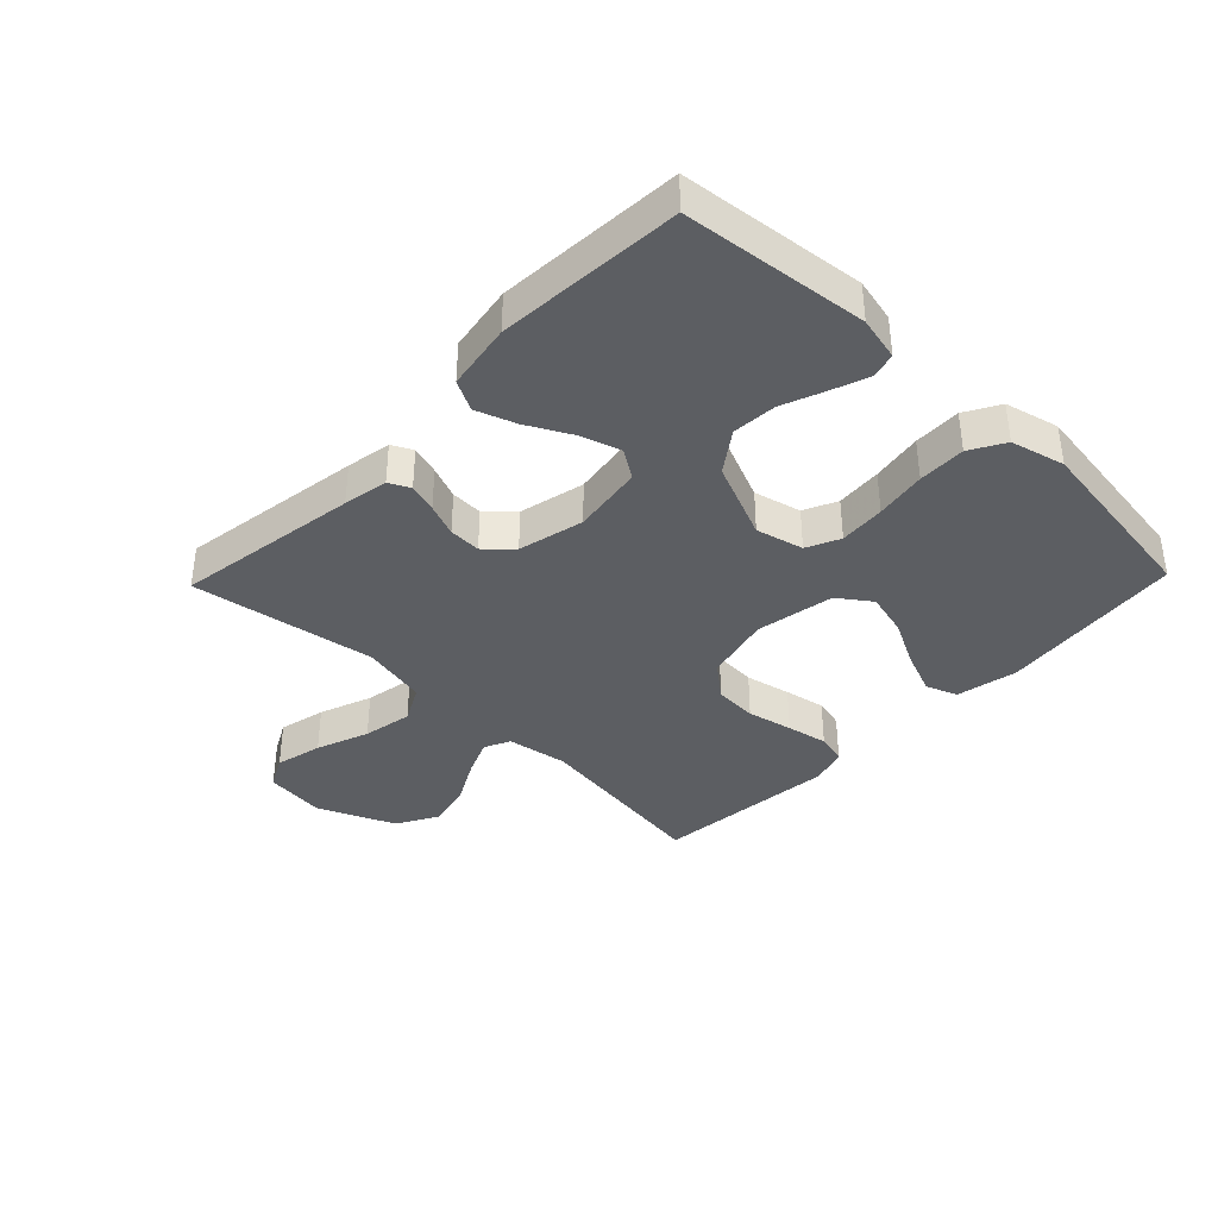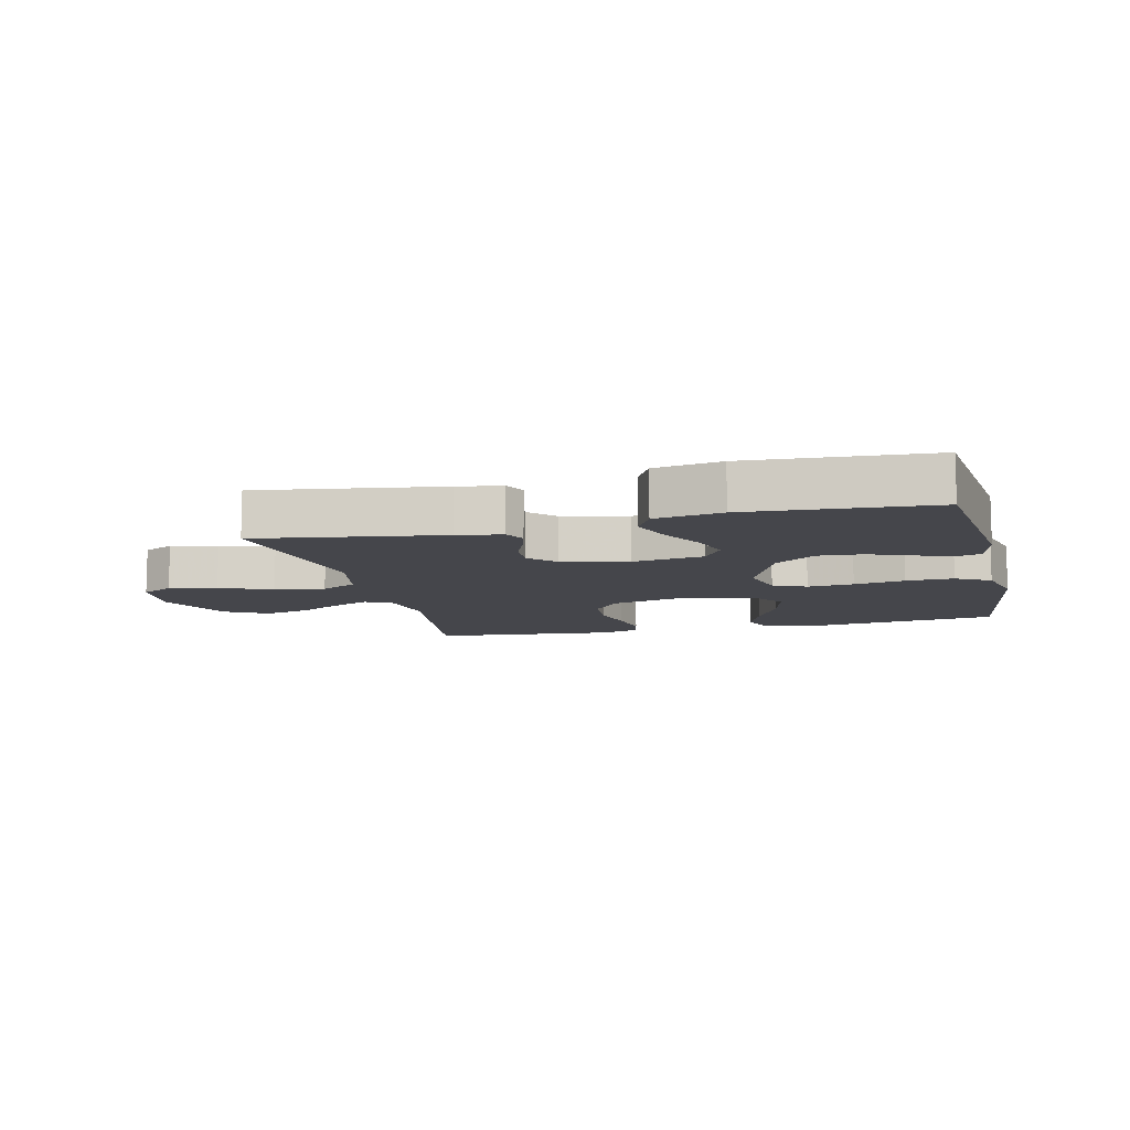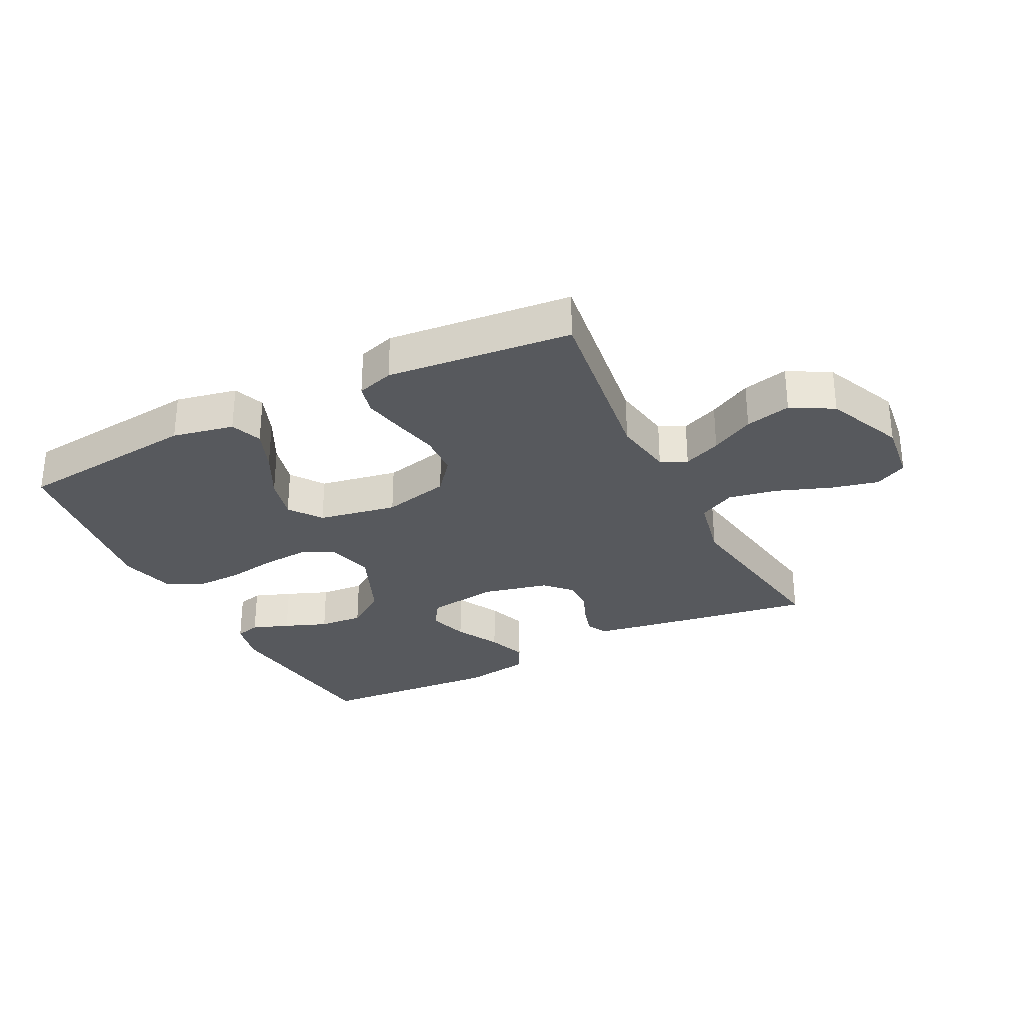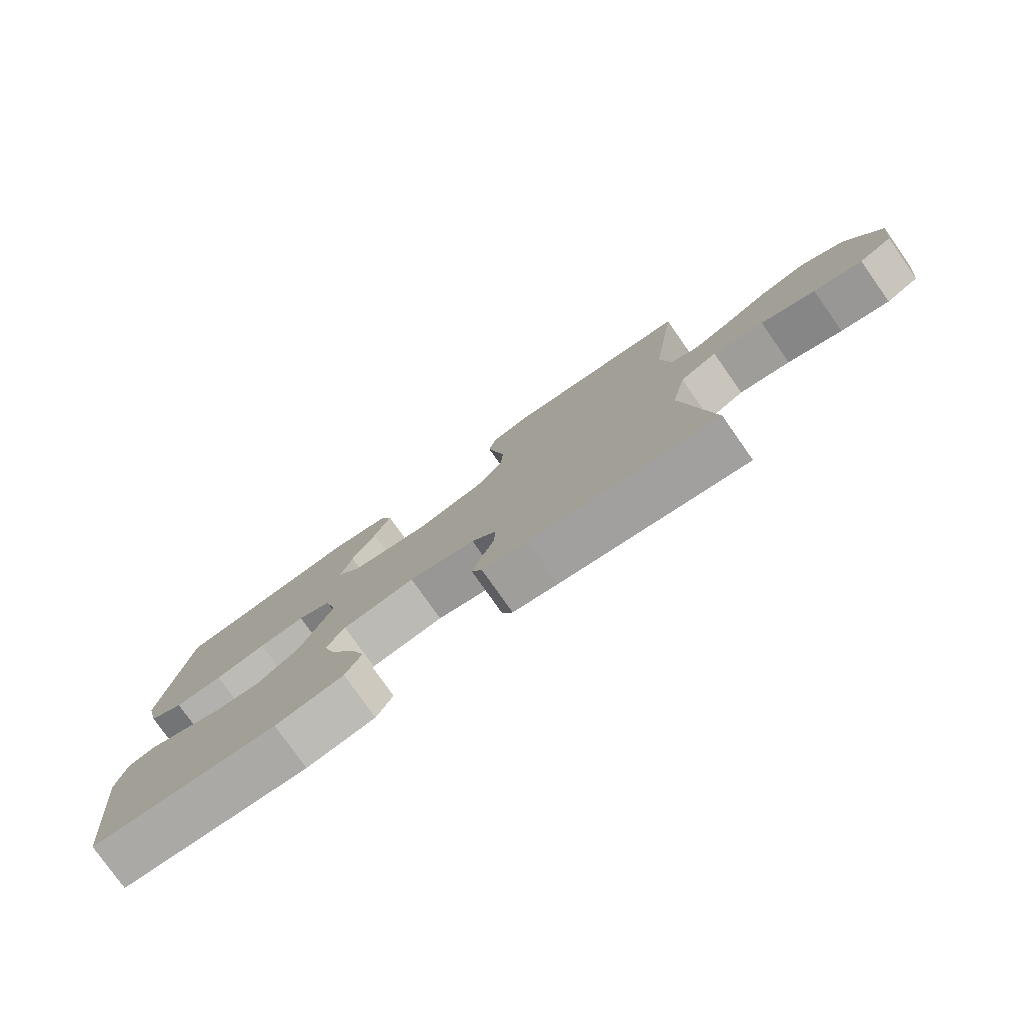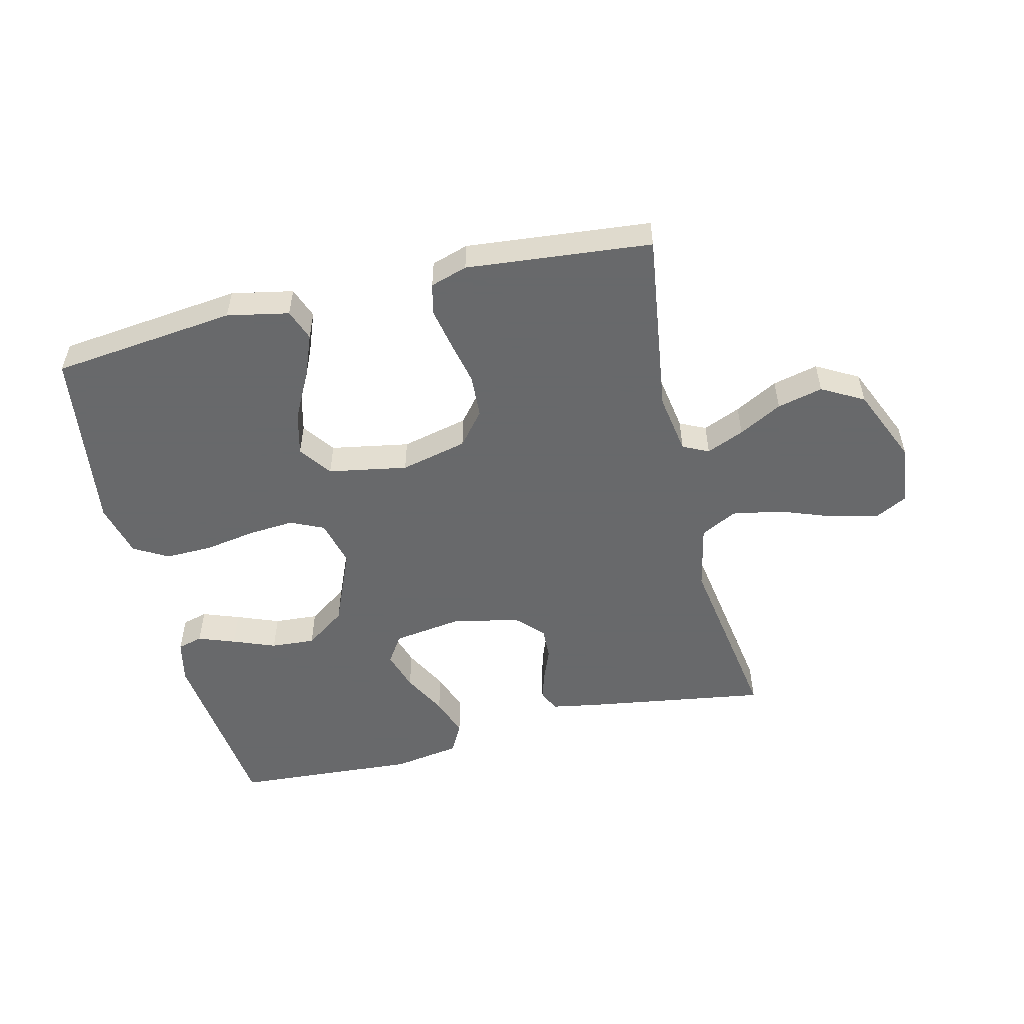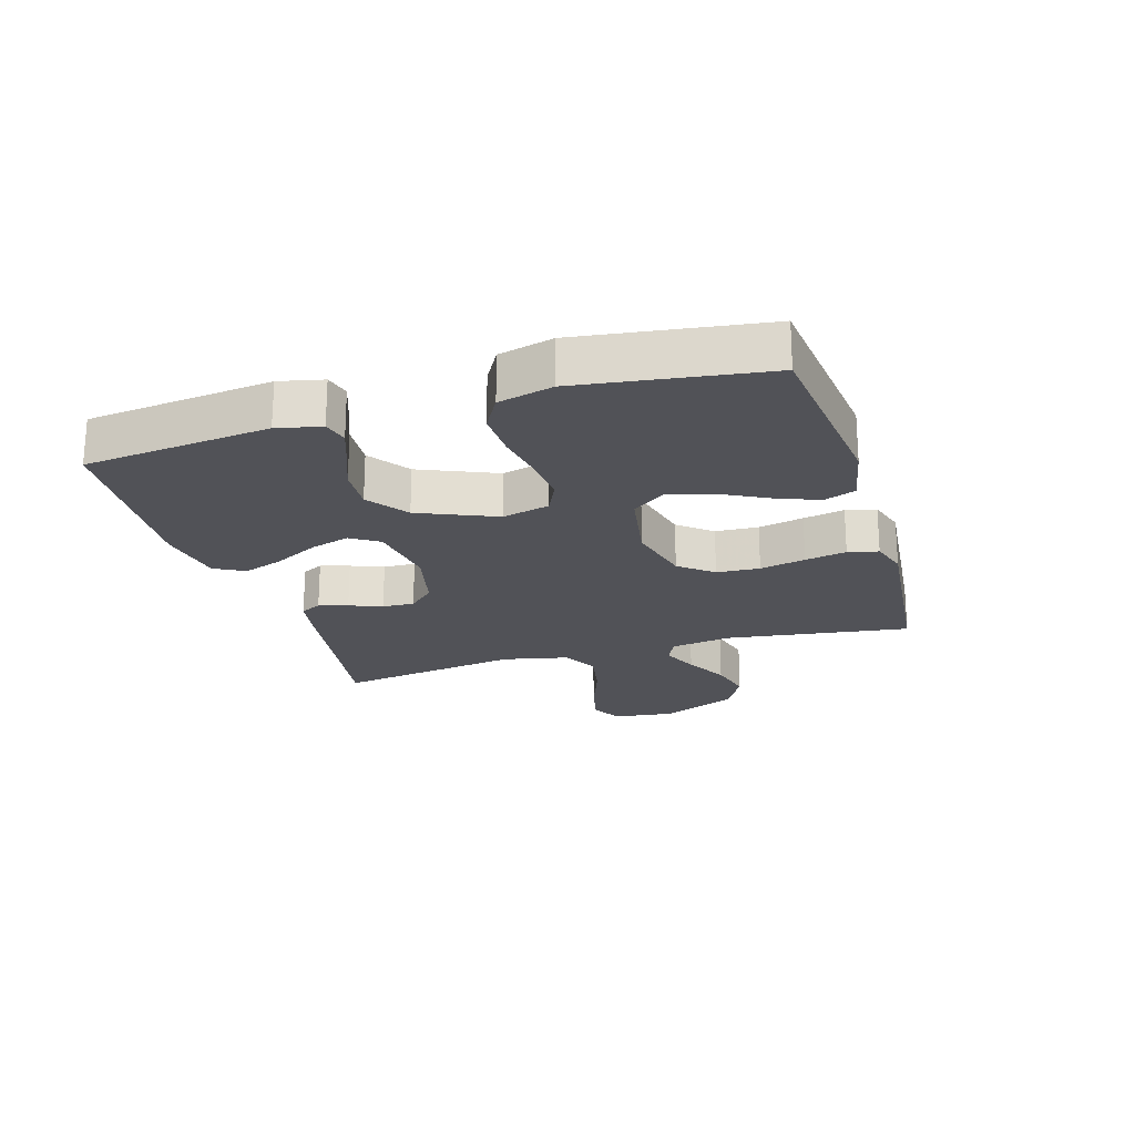
<metadata>
{"format":"obj","ext":"obj","renderer":"f3d","projection":"perspective","resolution":1024,"background":"white","views":[{"elev":-37.9,"azim":-133.9,"up":"+Y"},{"elev":-10.1,"azim":-166.3,"up":"+Y"},{"elev":-29.7,"azim":26.8,"up":"+Y"},{"elev":-78.3,"azim":35.1,"up":"+Z"},{"elev":-52.6,"azim":13.6,"up":"+Y"},{"elev":-21.6,"azim":-73.2,"up":"+Y"}]}
</metadata>
<code>
v -0.5 0.07 -0.5
v -0.533 0.07 -0.2
v -0.517 0.07 -0.129
v -0.476 0.07 -0.118
v -0.416 0.07 -0.14
v -0.347 0.07 -0.167
v -0.275 0.07 -0.172
v -0.209 0.07 -0.125
v -0.156 0.07 0
v -0.175 0.07 0.077
v -0.229 0.07 0.102
v -0.304 0.07 0.096
v -0.387 0.07 0.082
v -0.464 0.07 0.08
v -0.52 0.07 0.112
v -0.542 0.07 0.2
v -0.5 0.07 0.5
v -0.2 0.07 0.534
v -0.1 0.07 0.514
v -0.081 0.07 0.463
v -0.108 0.07 0.394
v -0.148 0.07 0.317
v -0.166 0.07 0.246
v -0.128 0.07 0.193
v 0 0.07 0.17
v 0.109 0.07 0.196
v 0.153 0.07 0.25
v 0.157 0.07 0.32
v 0.141 0.07 0.394
v 0.128 0.07 0.461
v 0.14 0.07 0.51
v 0.2 0.07 0.529
v 0.5 0.07 0.5
v 0.458 0.07 0.2
v 0.474 0.07 0.101
v 0.516 0.07 0.081
v 0.577 0.07 0.107
v 0.647 0.07 0.145
v 0.721 0.07 0.163
v 0.789 0.07 0.125
v 0.843 0.07 0
v 0.831 0.07 -0.1
v 0.779 0.07 -0.127
v 0.702 0.07 -0.109
v 0.616 0.07 -0.077
v 0.535 0.07 -0.062
v 0.476 0.07 -0.093
v 0.453 0.07 -0.2
v 0.5 0.07 -0.5
v 0.2 0.07 -0.454
v 0.127 0.07 -0.441
v 0.11 0.07 -0.407
v 0.124 0.07 -0.36
v 0.145 0.07 -0.307
v 0.147 0.07 -0.255
v 0.107 0.07 -0.213
v 0 0.07 -0.188
v -0.116 0.07 -0.205
v -0.146 0.07 -0.251
v -0.126 0.07 -0.316
v -0.088 0.07 -0.388
v -0.065 0.07 -0.453
v -0.091 0.07 -0.502
v -0.2 0.07 -0.52
v -0.5 0 -0.5
v -0.533 0 -0.2
v -0.517 0 -0.129
v -0.476 0 -0.118
v -0.416 0 -0.14
v -0.347 0 -0.167
v -0.275 0 -0.172
v -0.209 0 -0.125
v -0.156 0 0
v -0.175 0 0.077
v -0.229 0 0.102
v -0.304 0 0.096
v -0.387 0 0.082
v -0.464 0 0.08
v -0.52 0 0.112
v -0.542 0 0.2
v -0.5 0 0.5
v -0.2 0 0.534
v -0.1 0 0.514
v -0.081 0 0.463
v -0.108 0 0.394
v -0.148 0 0.317
v -0.166 0 0.246
v -0.128 0 0.193
v 0 0 0.17
v 0.109 0 0.196
v 0.153 0 0.25
v 0.157 0 0.32
v 0.141 0 0.394
v 0.128 0 0.461
v 0.14 0 0.51
v 0.2 0 0.529
v 0.5 0 0.5
v 0.458 0 0.2
v 0.474 0 0.101
v 0.516 0 0.081
v 0.577 0 0.107
v 0.647 0 0.145
v 0.721 0 0.163
v 0.789 0 0.125
v 0.843 0 0
v 0.831 0 -0.1
v 0.779 0 -0.127
v 0.702 0 -0.109
v 0.616 0 -0.077
v 0.535 0 -0.062
v 0.476 0 -0.093
v 0.453 0 -0.2
v 0.5 0 -0.5
v 0.2 0 -0.454
v 0.127 0 -0.441
v 0.11 0 -0.407
v 0.124 0 -0.36
v 0.145 0 -0.307
v 0.147 0 -0.255
v 0.107 0 -0.213
v 0 0 -0.188
v -0.116 0 -0.205
v -0.146 0 -0.251
v -0.126 0 -0.316
v -0.088 0 -0.388
v -0.065 0 -0.453
v -0.091 0 -0.502
v -0.2 0 -0.52
f 4 5 6
f 3 4 6
f 2 3 6
f 1 2 6
f 64 1 6
f 63 64 6
f 62 63 6
f 61 62 6
f 60 61 6
f 59 60 6 7
f 58 59 7 8
f 57 58 8 9
f 56 57 9 10
f 52 53 54
f 51 52 54
f 50 51 54
f 49 50 54
f 48 49 54
f 47 48 54 55
f 46 47 55 56
f 43 44 45
f 42 43 45
f 41 42 45
f 40 41 45
f 39 40 45
f 38 39 45
f 37 38 45
f 36 37 45 46
f 46 56 10
f 36 46 10
f 35 36 10
f 32 33 34
f 31 32 34
f 30 31 34
f 29 30 34
f 28 29 34
f 27 28 34 35
f 20 21 22
f 19 20 22
f 18 19 22
f 17 18 22
f 16 17 22
f 15 16 22
f 14 15 22
f 13 14 22
f 12 13 22
f 11 12 22 23
f 10 11 23 24
f 26 27 35
f 25 26 35 10
f 10 24 25
f 70 69 68
f 70 68 67
f 70 67 66
f 70 66 65
f 70 65 128
f 70 128 127
f 70 127 126
f 70 126 125
f 70 125 124
f 71 70 124 123
f 72 71 123 122
f 73 72 122 121
f 74 73 121 120
f 118 117 116
f 118 116 115
f 118 115 114
f 118 114 113
f 118 113 112
f 119 118 112 111
f 120 119 111 110
f 109 108 107
f 109 107 106
f 109 106 105
f 109 105 104
f 109 104 103
f 109 103 102
f 109 102 101
f 110 109 101 100
f 74 120 110
f 74 110 100
f 74 100 99
f 98 97 96
f 98 96 95
f 98 95 94
f 98 94 93
f 98 93 92
f 99 98 92 91
f 86 85 84
f 86 84 83
f 86 83 82
f 86 82 81
f 86 81 80
f 86 80 79
f 86 79 78
f 86 78 77
f 86 77 76
f 87 86 76 75
f 88 87 75 74
f 99 91 90
f 74 99 90 89
f 89 88 74
f 1 65 66 2
f 2 66 67 3
f 3 67 68 4
f 4 68 69 5
f 5 69 70 6
f 6 70 71 7
f 7 71 72 8
f 8 72 73 9
f 9 73 74 10
f 10 74 75 11
f 11 75 76 12
f 12 76 77 13
f 13 77 78 14
f 14 78 79 15
f 15 79 80 16
f 16 80 81 17
f 17 81 82 18
f 18 82 83 19
f 19 83 84 20
f 20 84 85 21
f 21 85 86 22
f 22 86 87 23
f 23 87 88 24
f 24 88 89 25
f 25 89 90 26
f 26 90 91 27
f 27 91 92 28
f 28 92 93 29
f 29 93 94 30
f 30 94 95 31
f 31 95 96 32
f 32 96 97 33
f 33 97 98 34
f 34 98 99 35
f 35 99 100 36
f 36 100 101 37
f 37 101 102 38
f 38 102 103 39
f 39 103 104 40
f 40 104 105 41
f 41 105 106 42
f 42 106 107 43
f 43 107 108 44
f 44 108 109 45
f 45 109 110 46
f 46 110 111 47
f 47 111 112 48
f 48 112 113 49
f 49 113 114 50
f 50 114 115 51
f 51 115 116 52
f 52 116 117 53
f 53 117 118 54
f 54 118 119 55
f 55 119 120 56
f 56 120 121 57
f 57 121 122 58
f 58 122 123 59
f 59 123 124 60
f 60 124 125 61
f 61 125 126 62
f 62 126 127 63
f 63 127 128 64
f 64 128 65 1

</code>
